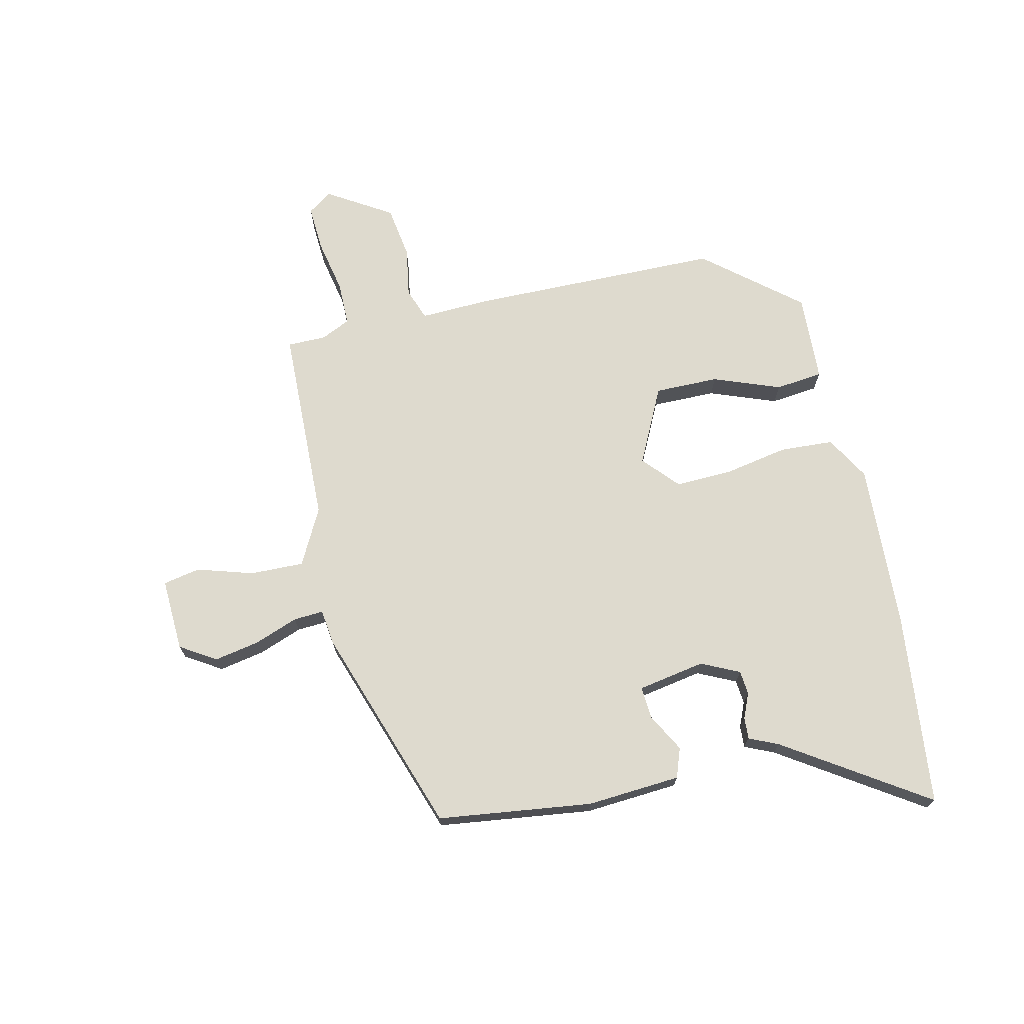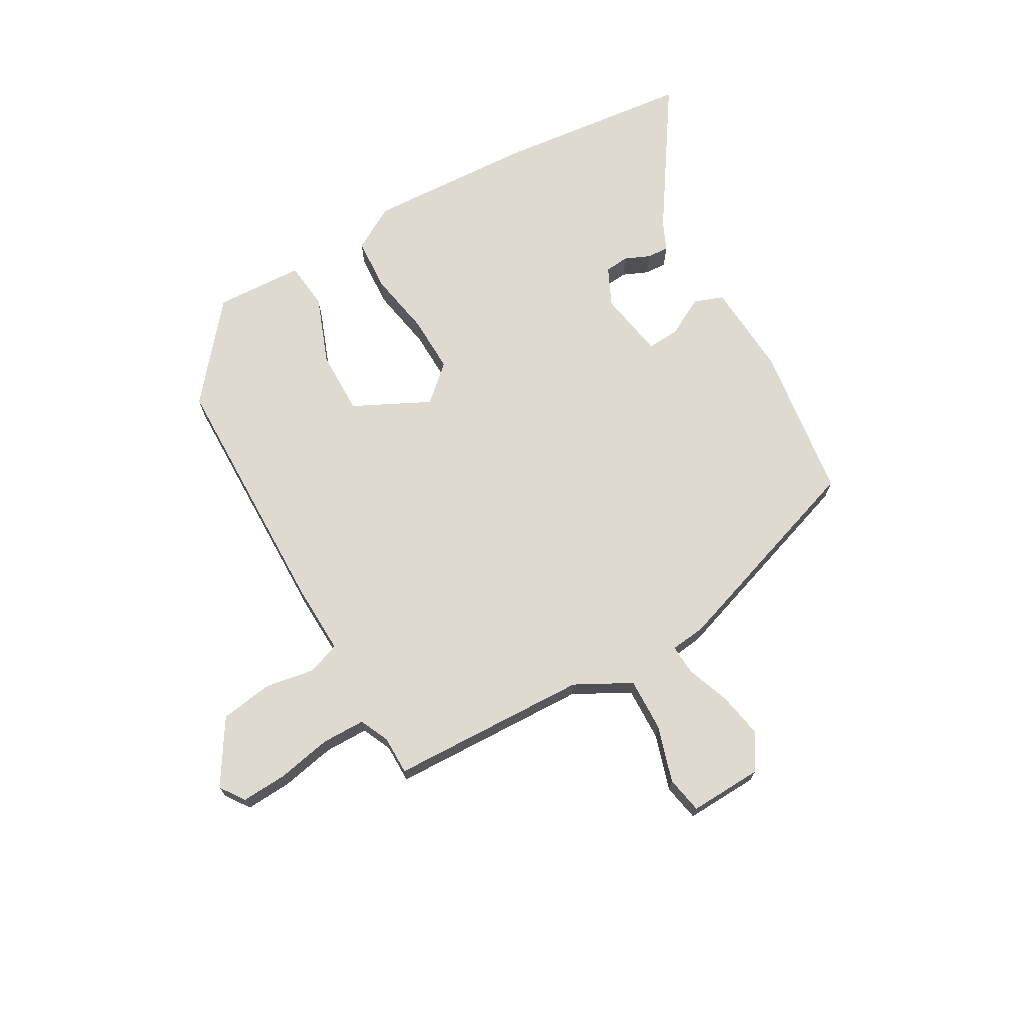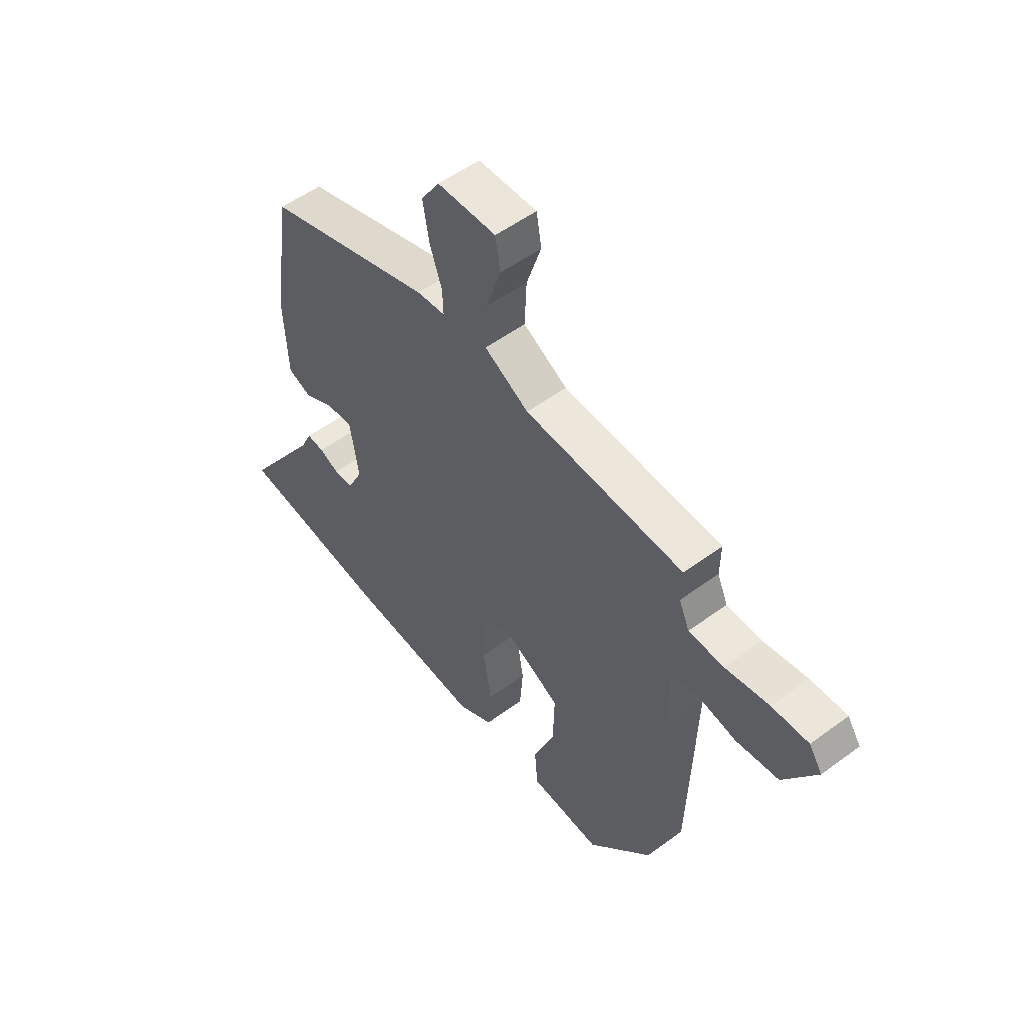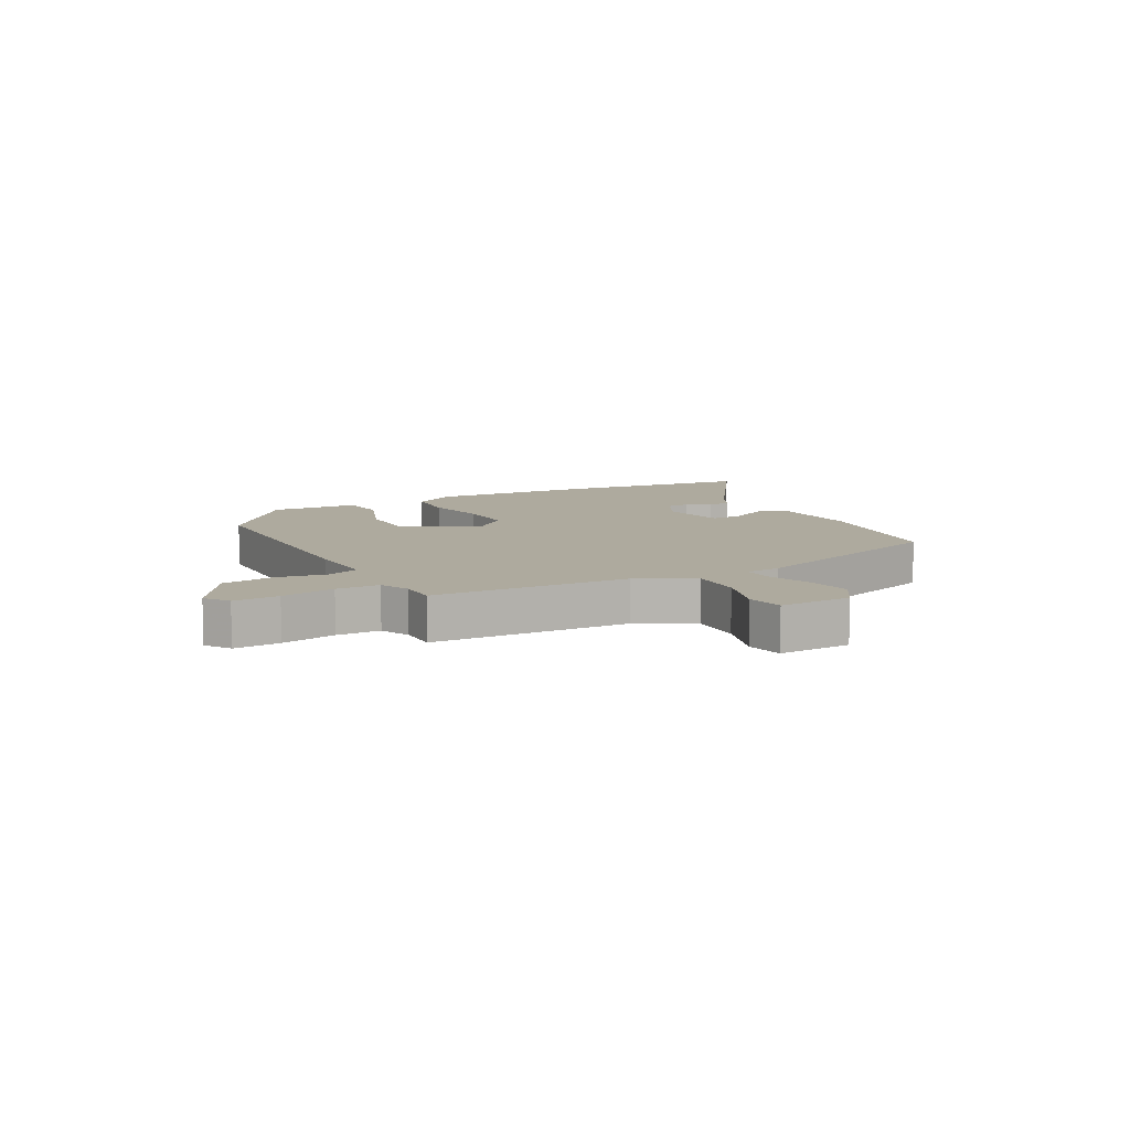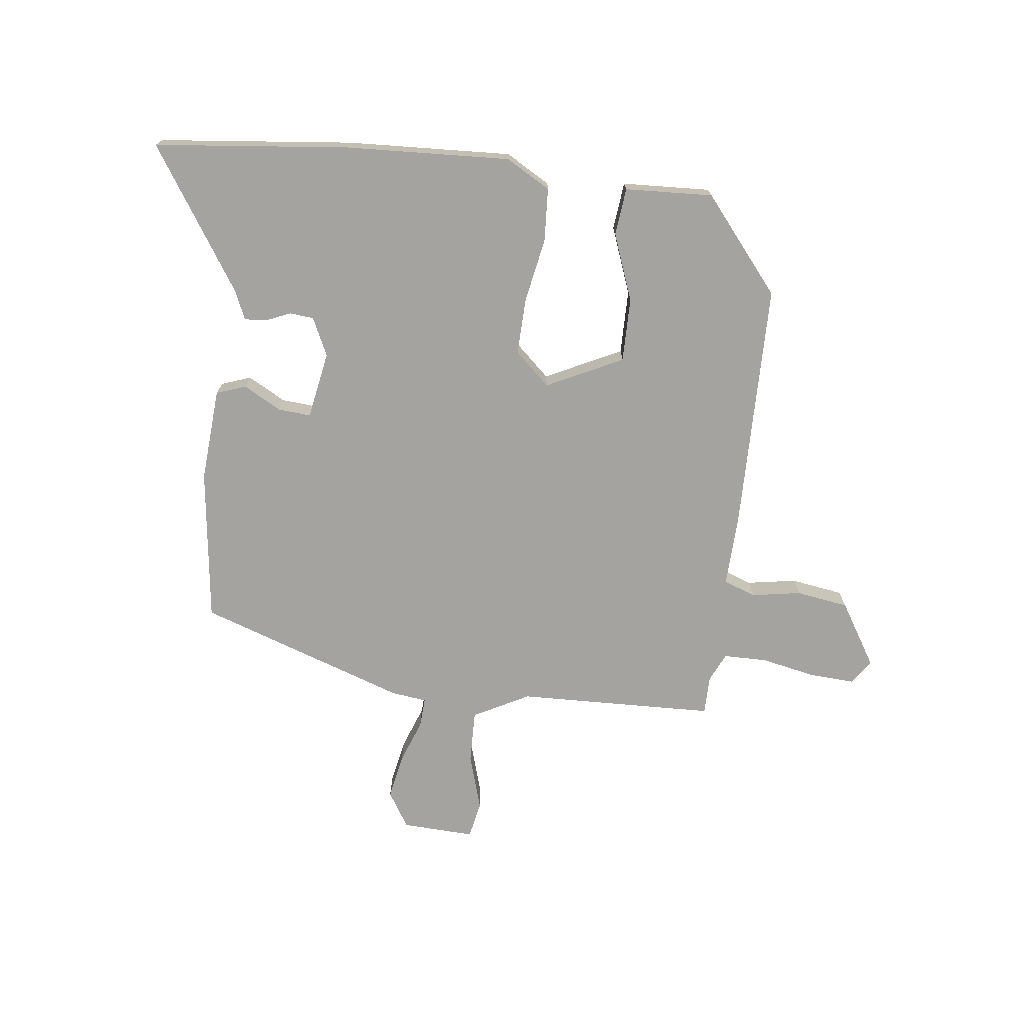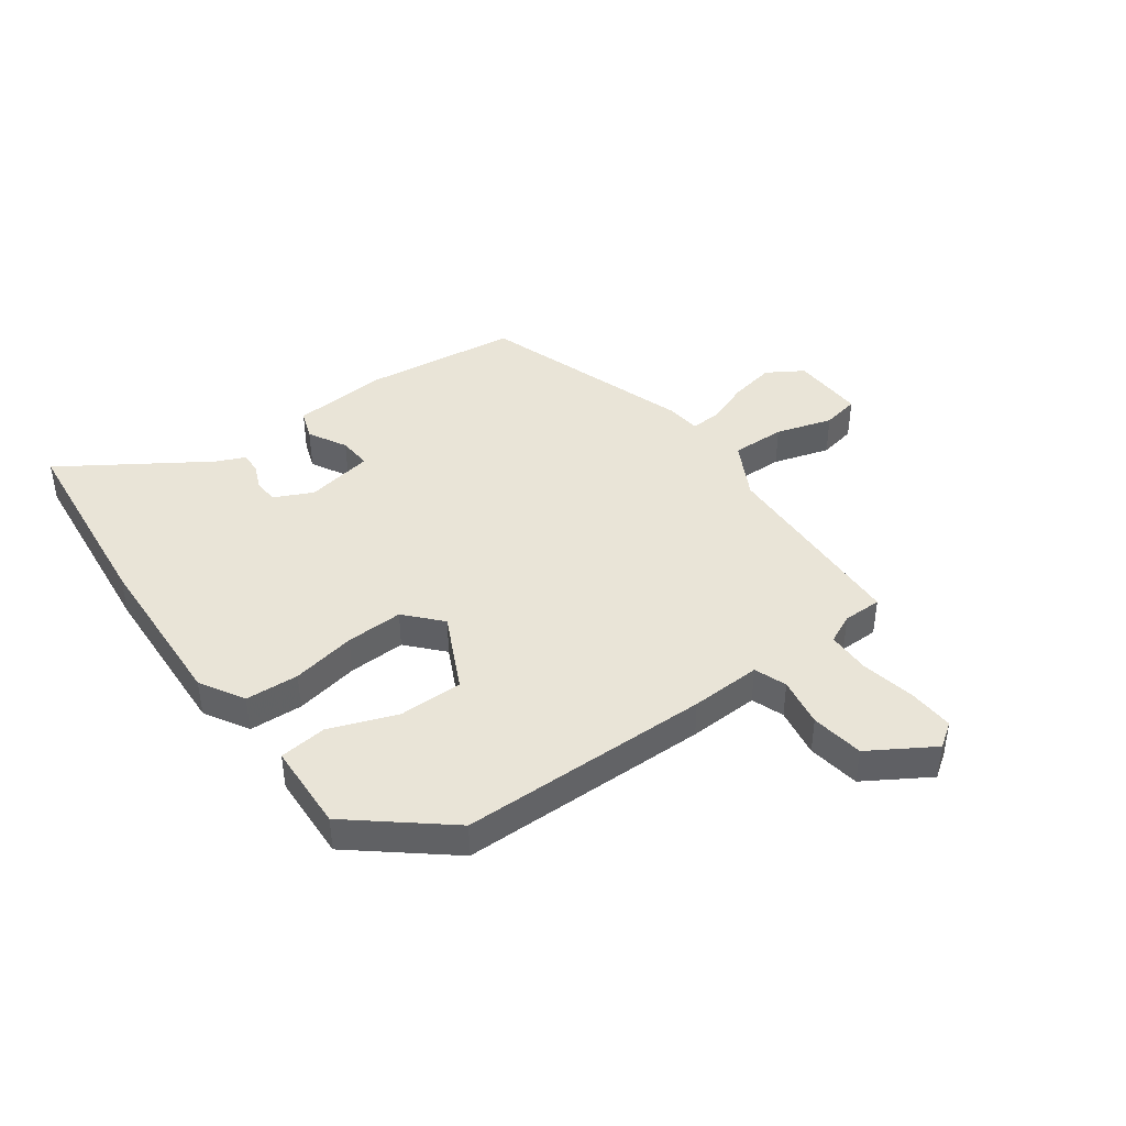
<metadata>
{"format":"obj","ext":"obj","renderer":"f3d","projection":"perspective","resolution":1024,"background":"white","views":[{"elev":71.2,"azim":76.0,"up":"+Y"},{"elev":70.7,"azim":-30.6,"up":"+Y"},{"elev":53.3,"azim":-128.3,"up":"+Z"},{"elev":9.3,"azim":-29.1,"up":"+Y"},{"elev":-72.8,"azim":172.0,"up":"+Y"},{"elev":42.9,"azim":-127.2,"up":"+Y"}]}
</metadata>
<code>
v 0.456 0.07 0.367
v 0.495 0.07 0.105
v 0.487 0.07 -0.055
v 0.437 0.07 -0.074
v 0.372 0.07 -0.04
v 0.316 0.07 -0.037
v 0.298 0.07 -0.152
v 0.33 0.07 -0.216
v 0.371 0.07 -0.219
v 0.413 0.07 -0.2
v 0.45 0.07 -0.197
v 0.473 0.07 -0.246
v 0.635 0.07 -0.483
v 0.304 0.07 -0.525
v 0.023 0.07 -0.544
v -0.053 0.07 -0.502
v -0.06 0.07 -0.411
v -0.042 0.07 -0.302
v -0.041 0.07 -0.205
v -0.102 0.07 -0.152
v -0.23 0.07 -0.218
v -0.227 0.07 -0.327
v -0.182 0.07 -0.44
v -0.189 0.07 -0.521
v -0.339 0.07 -0.531
v -0.474 0.07 -0.374
v -0.488 0.07 0.053
v -0.486 0.07 0.173
v -0.541 0.07 0.192
v -0.625 0.07 0.176
v -0.715 0.07 0.188
v -0.784 0.07 0.295
v -0.756 0.07 0.337
v -0.678 0.07 0.334
v -0.585 0.07 0.317
v -0.511 0.07 0.319
v -0.489 0.07 0.369
v -0.49 0.07 0.435
v -0.153 0.07 0.452
v -0.059 0.07 0.504
v -0.063 0.07 0.595
v -0.094 0.07 0.69
v -0.083 0.07 0.753
v 0.041 0.07 0.75
v 0.08 0.07 0.69
v 0.067 0.07 0.613
v 0.041 0.07 0.538
v 0.039 0.07 0.487
v 0.099 0.07 0.481
v 0.456 0 0.367
v 0.495 0 0.105
v 0.487 0 -0.055
v 0.437 0 -0.074
v 0.372 0 -0.04
v 0.316 0 -0.037
v 0.298 0 -0.152
v 0.33 0 -0.216
v 0.371 0 -0.219
v 0.413 0 -0.2
v 0.45 0 -0.197
v 0.473 0 -0.246
v 0.635 0 -0.483
v 0.304 0 -0.525
v 0.023 0 -0.544
v -0.053 0 -0.502
v -0.06 0 -0.411
v -0.042 0 -0.302
v -0.041 0 -0.205
v -0.102 0 -0.152
v -0.23 0 -0.218
v -0.227 0 -0.327
v -0.182 0 -0.44
v -0.189 0 -0.521
v -0.339 0 -0.531
v -0.474 0 -0.374
v -0.488 0 0.053
v -0.486 0 0.173
v -0.541 0 0.192
v -0.625 0 0.176
v -0.715 0 0.188
v -0.784 0 0.295
v -0.756 0 0.337
v -0.678 0 0.334
v -0.585 0 0.317
v -0.511 0 0.319
v -0.489 0 0.369
v -0.49 0 0.435
v -0.153 0 0.452
v -0.059 0 0.504
v -0.063 0 0.595
v -0.094 0 0.69
v -0.083 0 0.753
v 0.041 0 0.75
v 0.08 0 0.69
v 0.067 0 0.613
v 0.041 0 0.538
v 0.039 0 0.487
v 0.099 0 0.481
f 48 49 1 2
f 44 45 46 47
f 44 47 48
f 41 42 43 44
f 40 41 44 48
f 39 40 48 2
f 37 38 39 2
f 32 33 34 35
f 32 35 36
f 29 30 31 32
f 28 29 32 36
f 25 26 27 28
f 22 23 24 25
f 21 22 25 28
f 20 21 28 36
f 15 16 17 18
f 15 18 19
f 12 13 14 15
f 12 15 19
f 9 10 11 12
f 8 9 12 19
f 7 8 19 20
f 2 3 4 5
f 2 5 6
f 37 2 6
f 20 36 37
f 6 7 20 37
f 51 50 98 97
f 96 95 94 93
f 97 96 93
f 93 92 91 90
f 97 93 90 89
f 51 97 89 88
f 51 88 87 86
f 84 83 82 81
f 85 84 81
f 81 80 79 78
f 85 81 78 77
f 77 76 75 74
f 74 73 72 71
f 77 74 71 70
f 85 77 70 69
f 67 66 65 64
f 68 67 64
f 64 63 62 61
f 68 64 61
f 61 60 59 58
f 68 61 58 57
f 69 68 57 56
f 54 53 52 51
f 55 54 51
f 55 51 86
f 86 85 69
f 86 69 56 55
f 1 50 51 2
f 2 51 52 3
f 3 52 53 4
f 4 53 54 5
f 5 54 55 6
f 6 55 56 7
f 7 56 57 8
f 8 57 58 9
f 9 58 59 10
f 10 59 60 11
f 11 60 61 12
f 12 61 62 13
f 13 62 63 14
f 14 63 64 15
f 15 64 65 16
f 16 65 66 17
f 17 66 67 18
f 18 67 68 19
f 19 68 69 20
f 20 69 70 21
f 21 70 71 22
f 22 71 72 23
f 23 72 73 24
f 24 73 74 25
f 25 74 75 26
f 26 75 76 27
f 27 76 77 28
f 28 77 78 29
f 29 78 79 30
f 30 79 80 31
f 31 80 81 32
f 32 81 82 33
f 33 82 83 34
f 34 83 84 35
f 35 84 85 36
f 36 85 86 37
f 37 86 87 38
f 38 87 88 39
f 39 88 89 40
f 40 89 90 41
f 41 90 91 42
f 42 91 92 43
f 43 92 93 44
f 44 93 94 45
f 45 94 95 46
f 46 95 96 47
f 47 96 97 48
f 48 97 98 49
f 49 98 50 1

</code>
